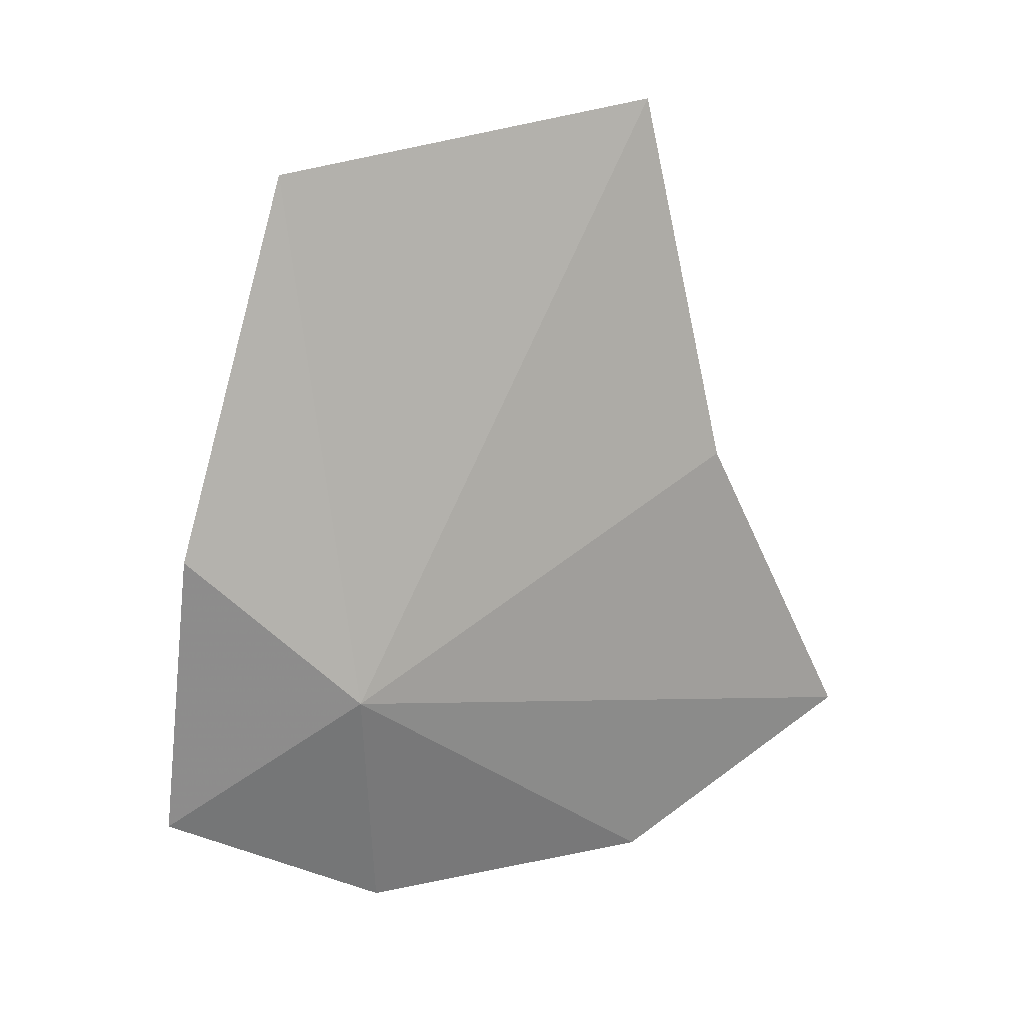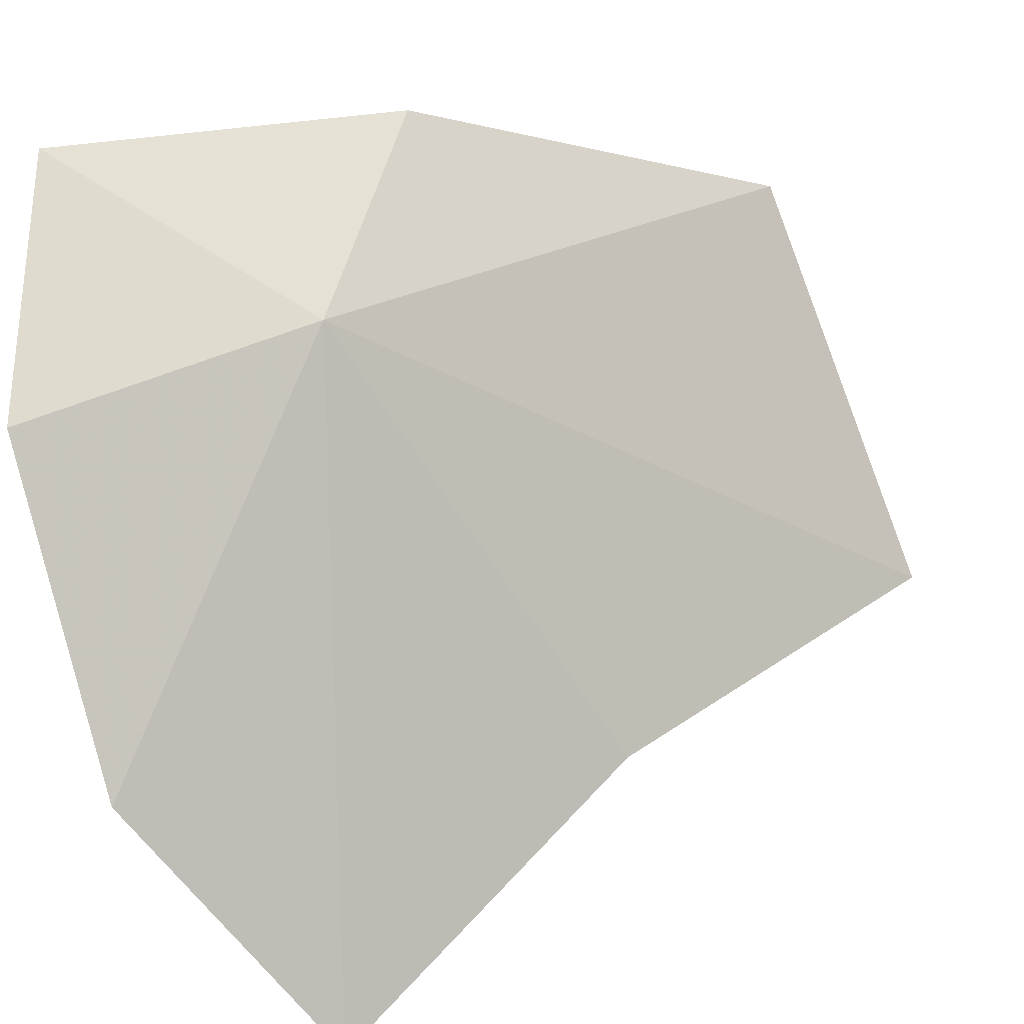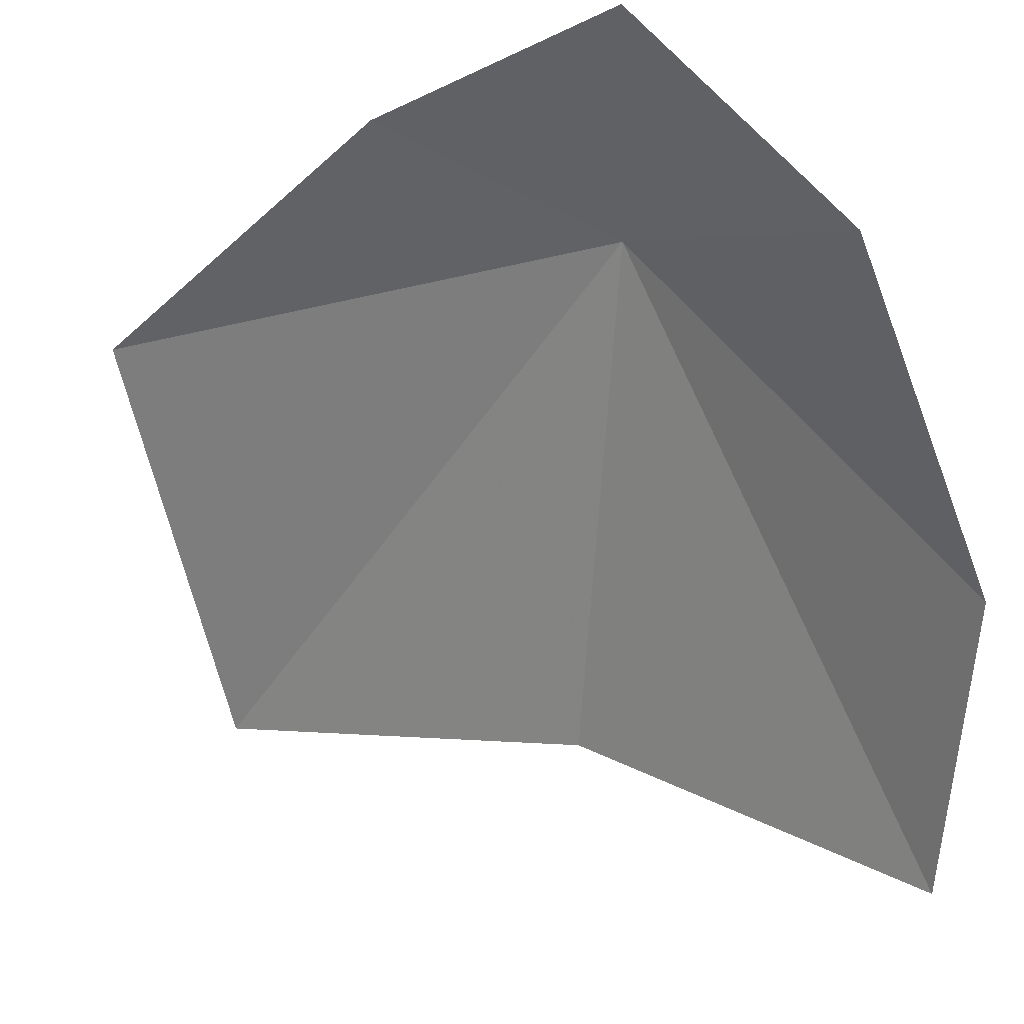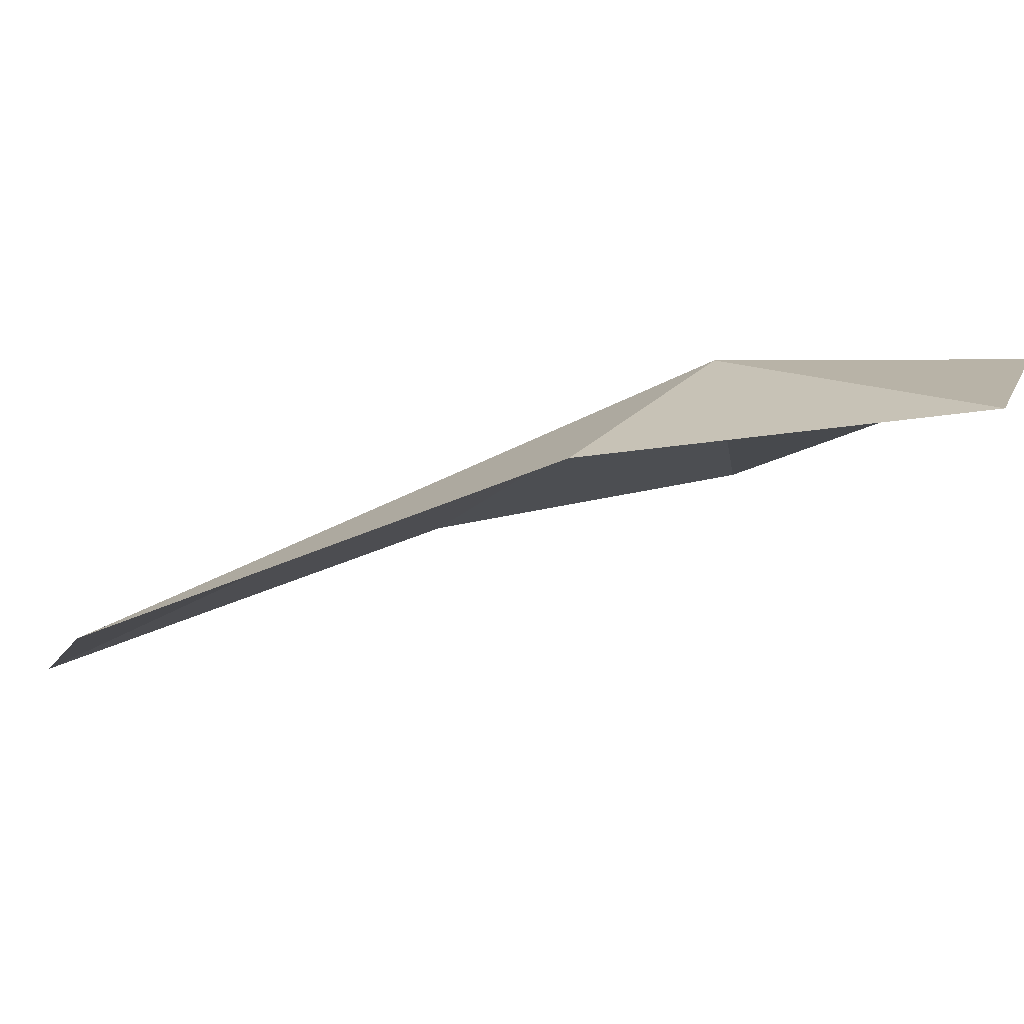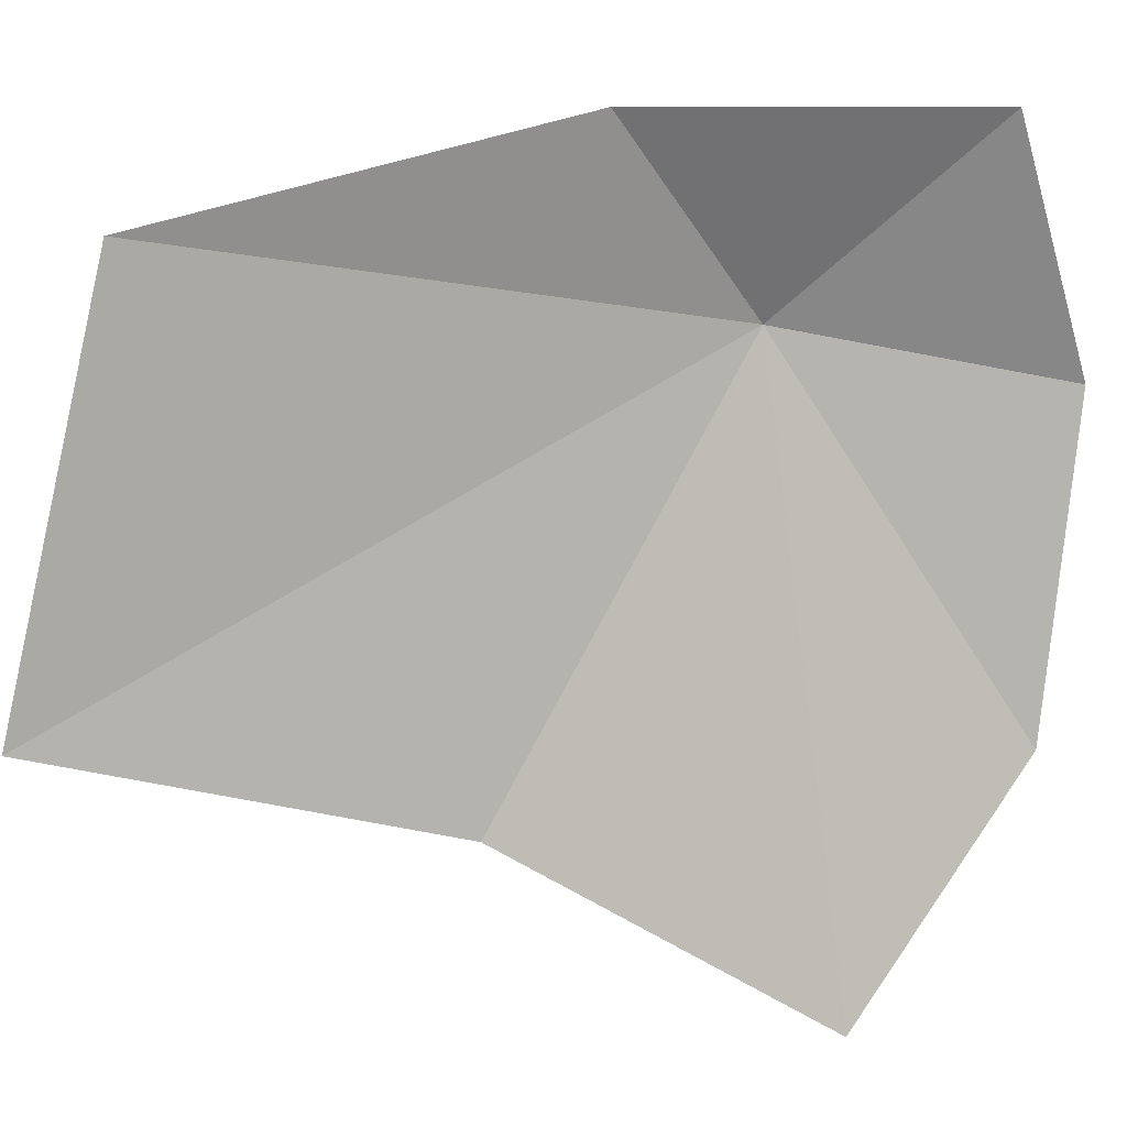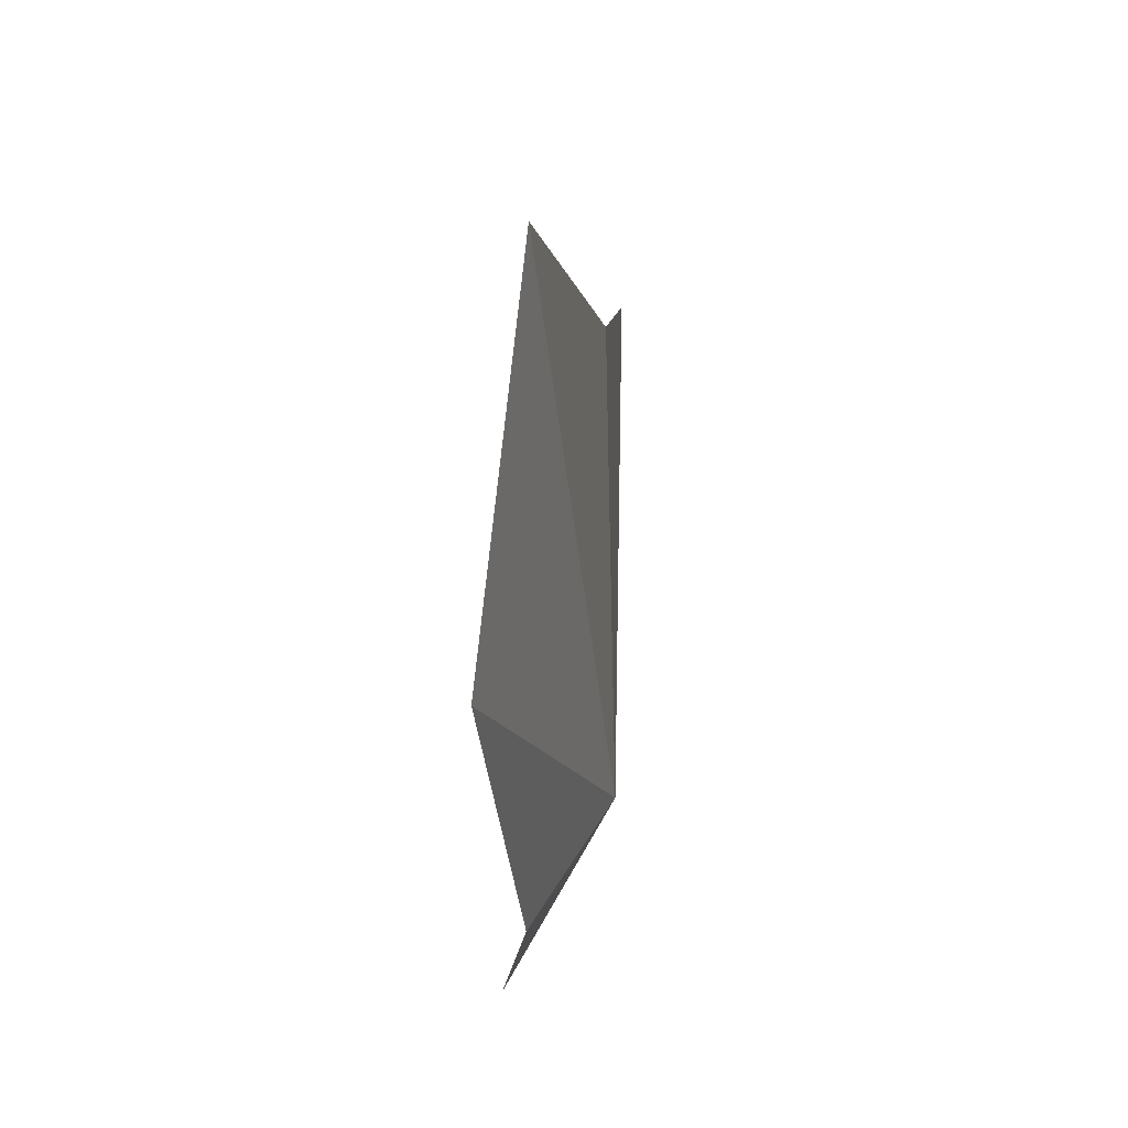
<metadata>
{"format":"obj","ext":"obj","renderer":"f3d","projection":"perspective","resolution":1024,"background":"white","views":[{"elev":22.8,"azim":-139.5,"up":"+Z"},{"elev":28.5,"azim":-120.7,"up":"+Y"},{"elev":-7.9,"azim":134.8,"up":"+Y"},{"elev":55.8,"azim":76.8,"up":"+Y"},{"elev":-19.7,"azim":78.6,"up":"+Y"},{"elev":74.4,"azim":157.1,"up":"+Z"}]}
</metadata>
<code>
v -61.36 39.98 38.98
v -54.73 45.04 46.4
v -55.55 38.47 64.3
v -68.86 20.88 48.52
v -64.74 22.13 66.59
v -52.89 45.68 31.26
v -60.06 37.99 26.47
v -67.34 25.34 26.55
v -72.75 14.67 33.11
f 1 3 2
f 1 4 5
f 1 2 6
f 1 5 3
f 1 6 7
f 1 7 8
f 1 9 4
f 1 8 9

</code>
